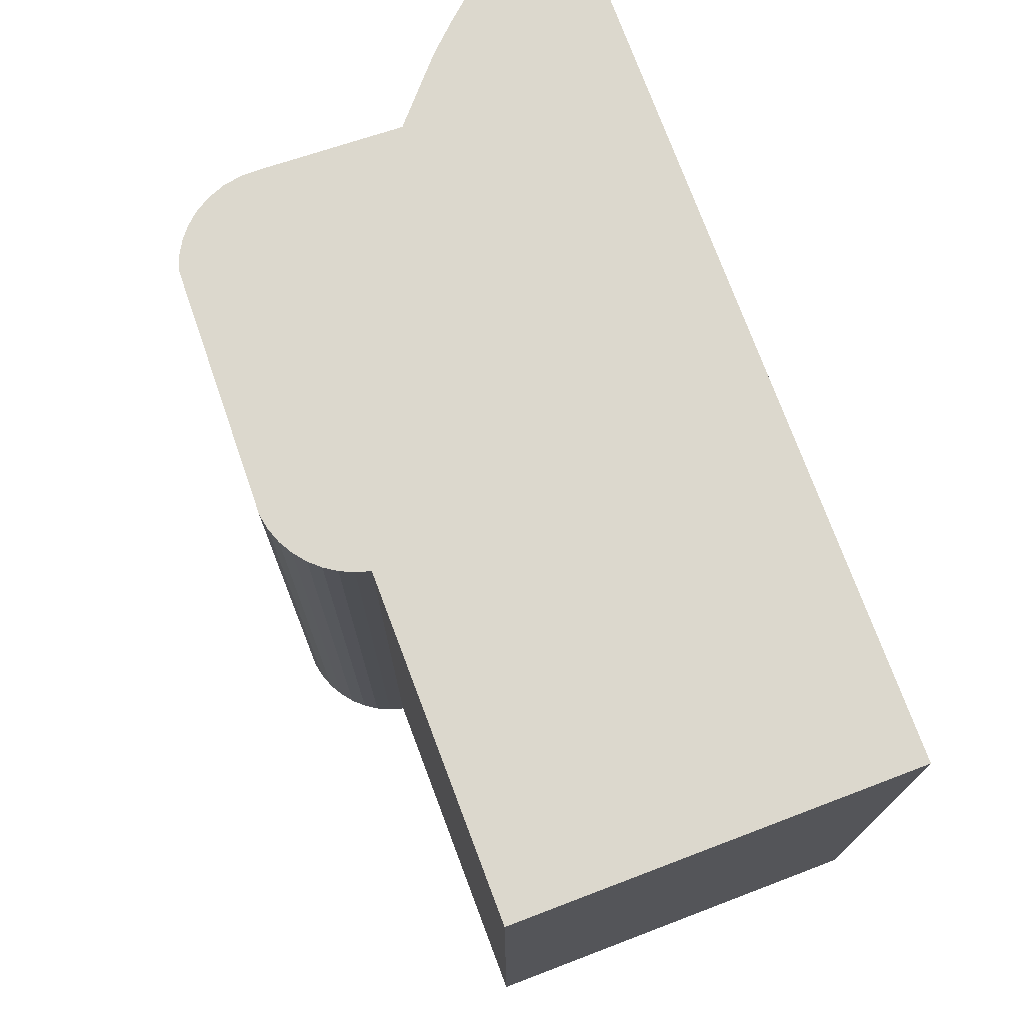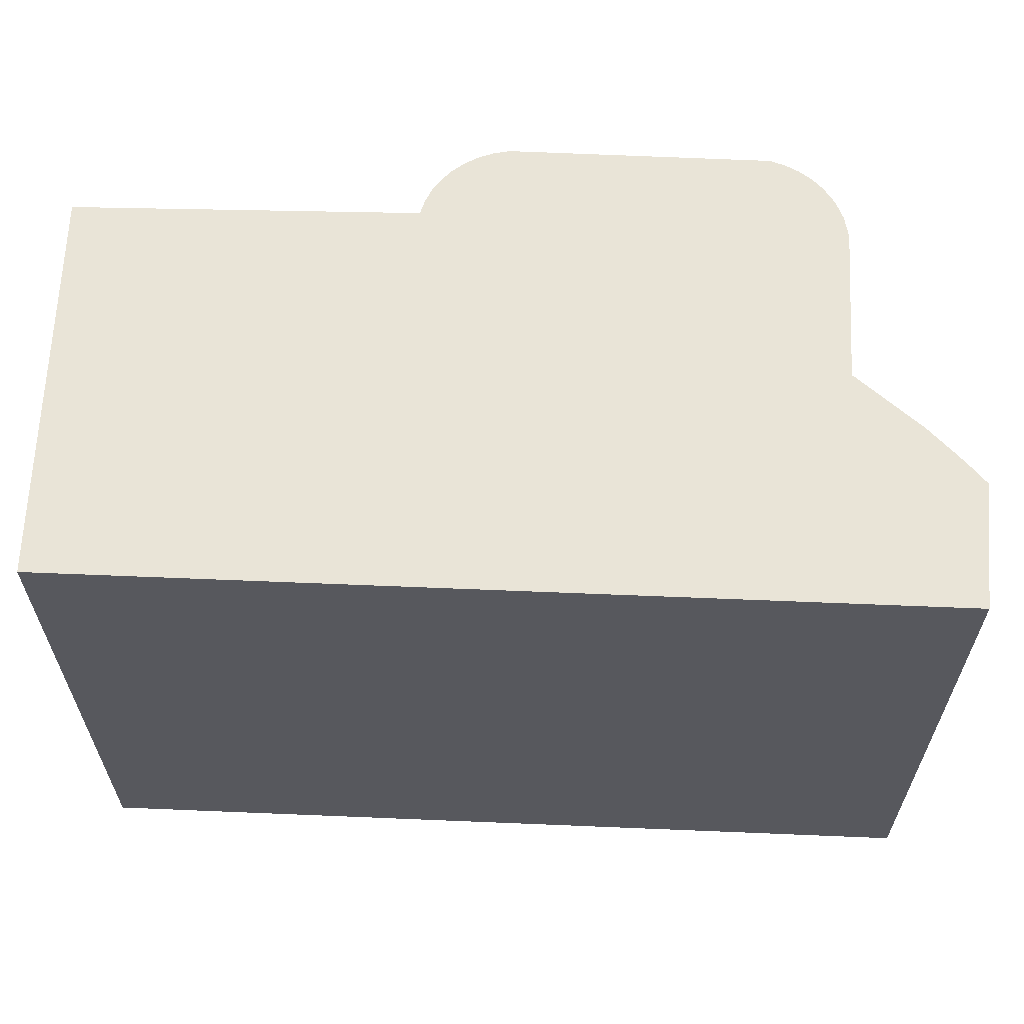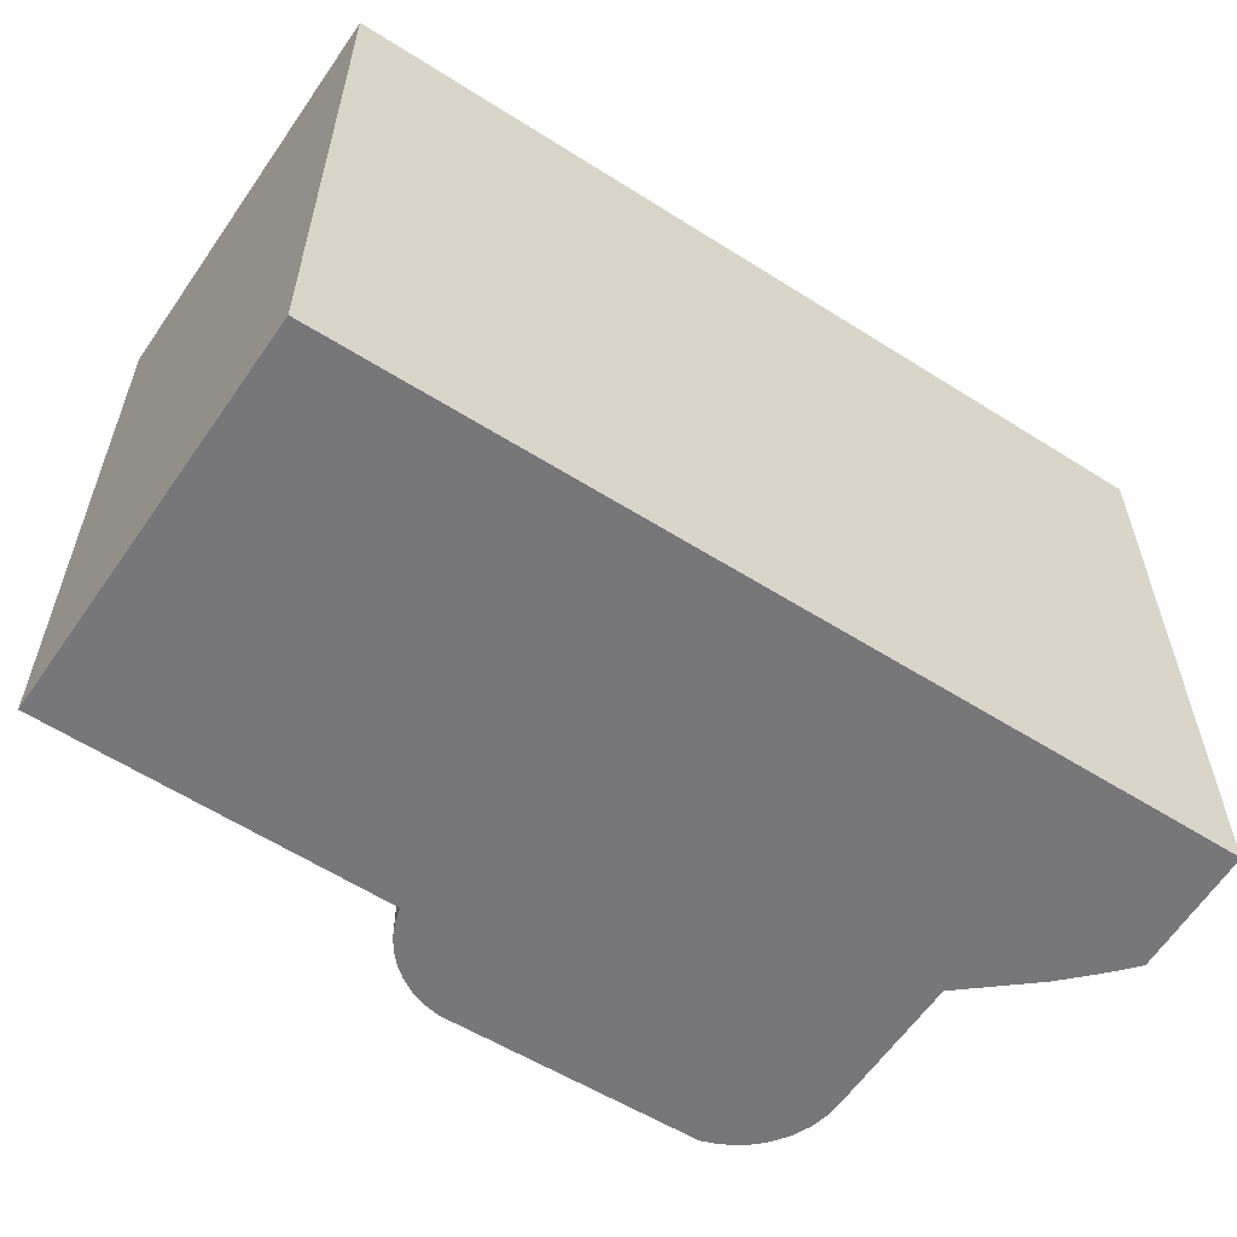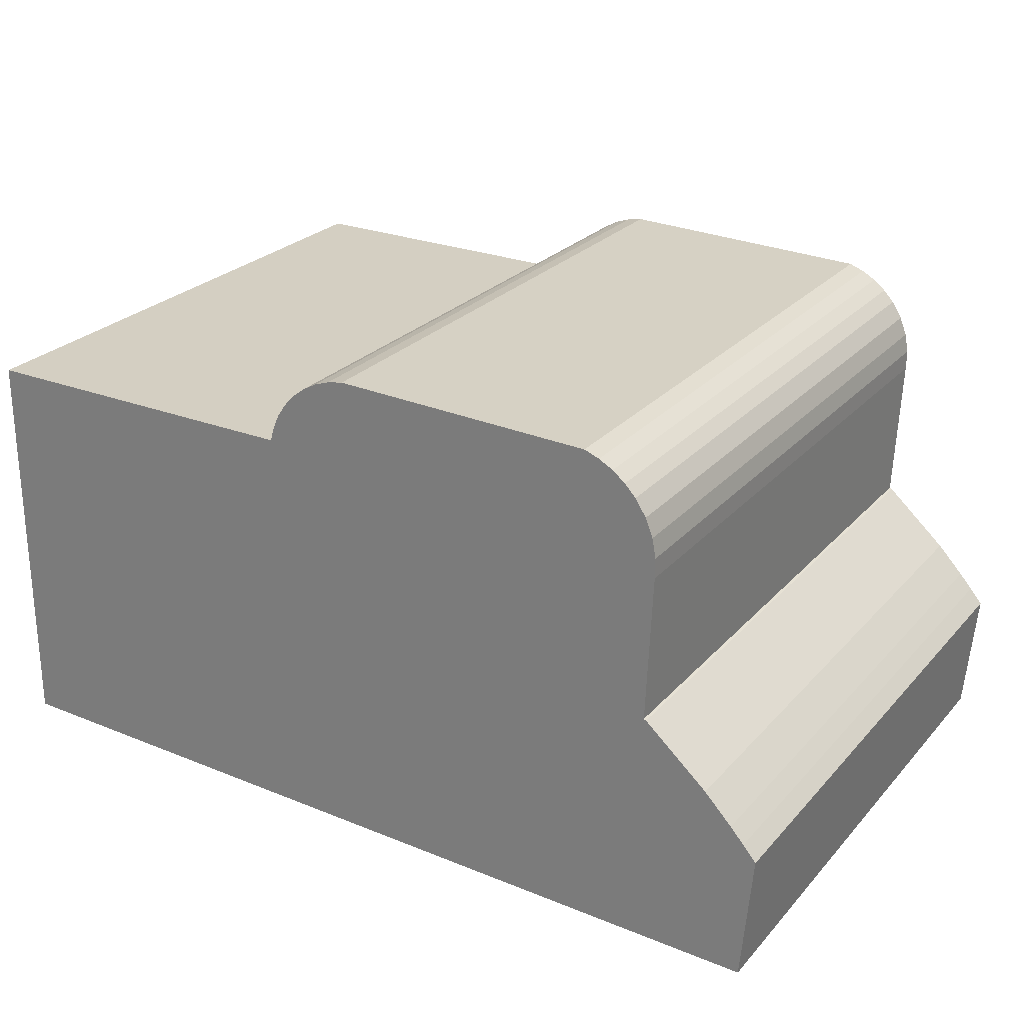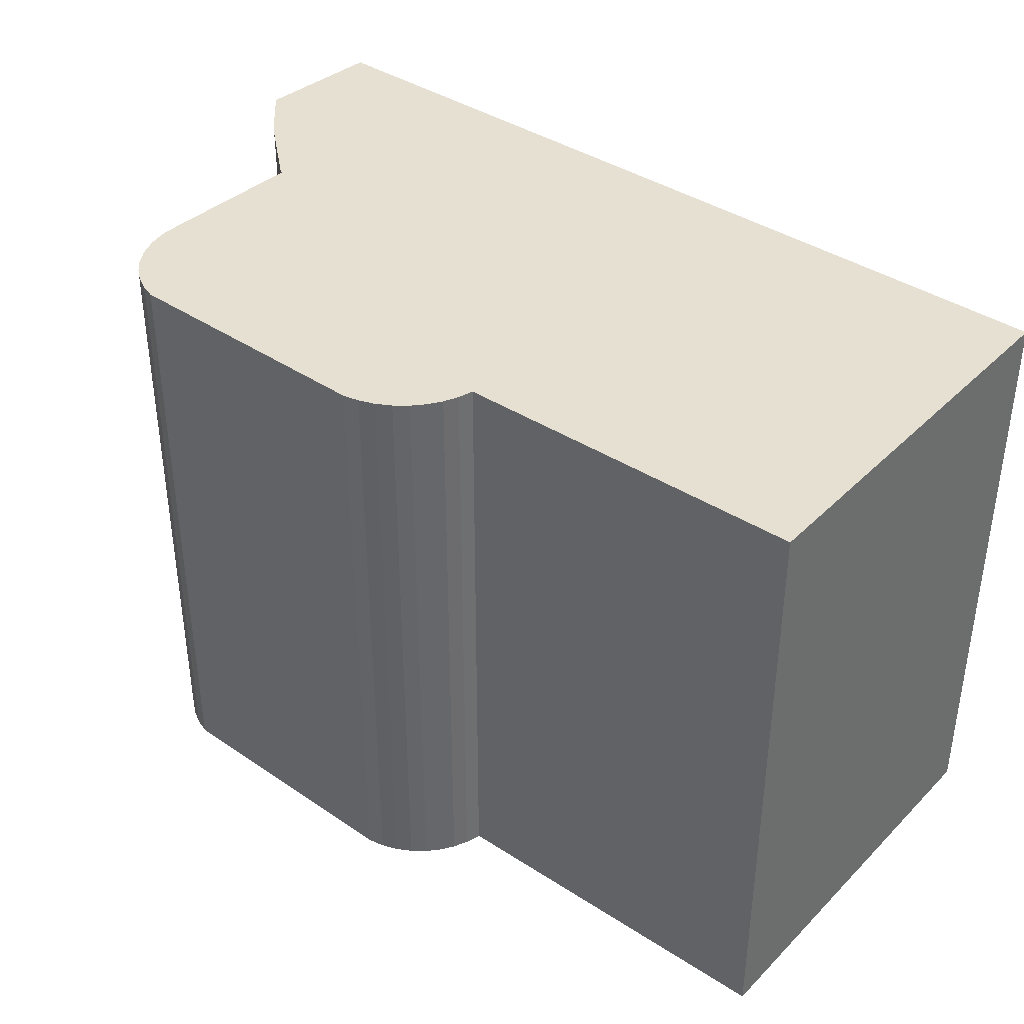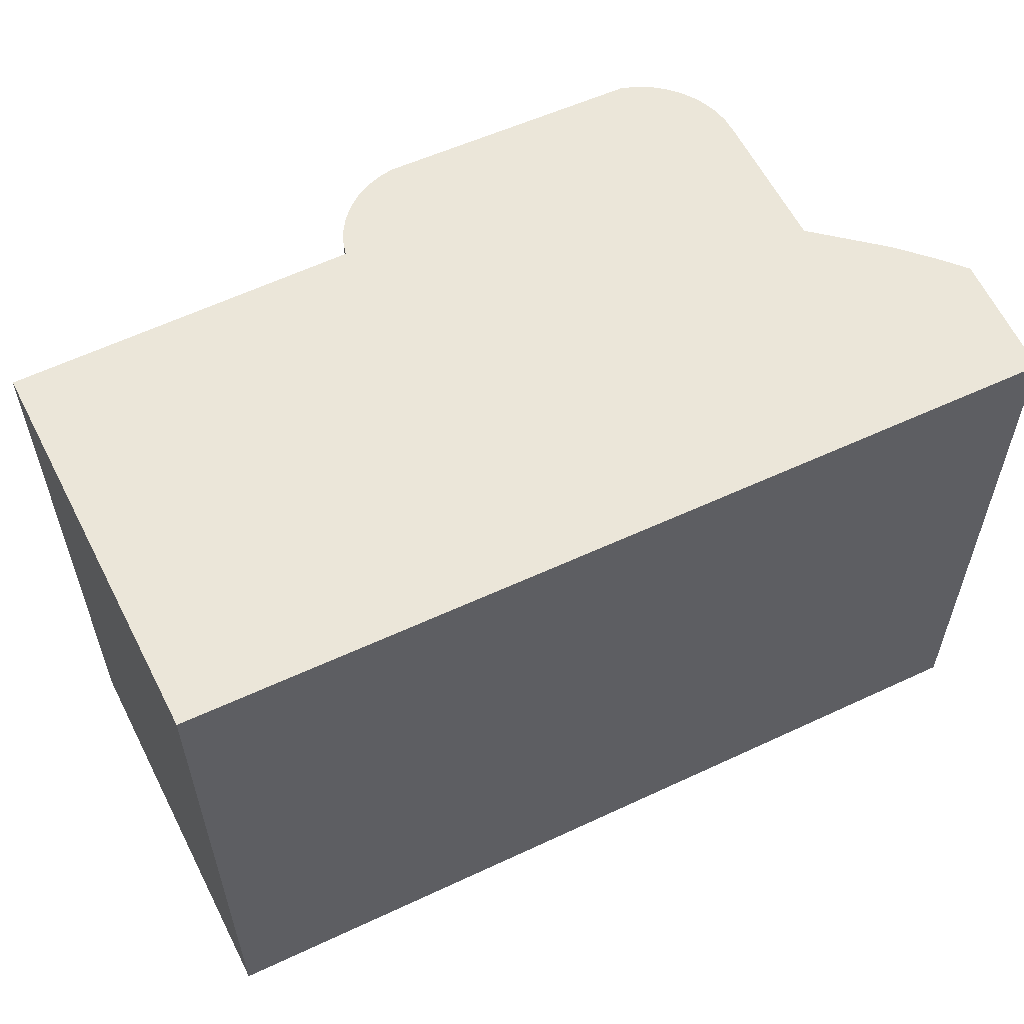
<metadata>
{"format":"obj","ext":"obj","renderer":"f3d","projection":"perspective","resolution":1024,"background":"white","views":[{"elev":72.4,"azim":69.0,"up":"+Y"},{"elev":61.2,"azim":-179.0,"up":"+Y"},{"elev":-57.2,"azim":145.2,"up":"+Y"},{"elev":25.6,"azim":-148.5,"up":"+Z"},{"elev":38.4,"azim":38.9,"up":"+Y"},{"elev":56.9,"azim":152.6,"up":"+Y"}]}
</metadata>
<code>
v  9.383 6.268 -1.134
v  5.694 6.268 3.177
v  9.366 6.268 3.193
v  0.452 6.268 -1.357
v  5.647 6.268 3.333
v  5.578 6.268 3.481
v  5.486 6.268 3.616
v  5.375 6.268 3.736
v  5.24 6.268 3.842
v  5.09 6.268 3.926
v  4.928 6.268 3.984
v  4.759 6.268 4.016
v  1.266 6.268 1.229
v  1.979 6.268 3.932
v  1.821 6.268 3.874
v  1.674 6.268 3.793
v  1.541 6.268 3.689
v  1.426 6.268 3.566
v  1.313 6.268 3.392
v  1.236 6.268 3.199
v  1.197 6.268 2.996
v  1.198 6.268 2.788
v  1.241 6.268 1.217
v  0.572 6.268 0.627
v  0.282 6.268 0.323
v  0.139 6.268 0.163
v  0 6.268 3.838e-16
v  0.118 6.268 -1.365
v  0.118 8.358e-17 -1.365
v  0 0 0
v  1.266 -7.525e-17 1.229
v  1.198 -1.707e-16 2.788
v  1.197 -1.835e-16 2.996
v  1.236 -1.959e-16 3.199
v  1.313 -2.077e-16 3.392
v  0.139 -9.981e-18 0.163
v  0.282 -1.978e-17 0.323
v  0.572 -3.839e-17 0.627
v  1.241 -7.452e-17 1.217
v  1.426 -2.184e-16 3.566
v  1.541 -2.259e-16 3.689
v  1.674 -2.323e-16 3.793
v  1.821 -2.372e-16 3.874
v  1.979 -2.408e-16 3.932
v  4.759 -2.459e-16 4.016
v  4.928 -2.44e-16 3.984
v  5.09 -2.404e-16 3.926
v  5.694 -1.945e-16 3.177
v  9.366 -1.955e-16 3.193
v  5.24 -2.353e-16 3.842
v  5.375 -2.288e-16 3.736
v  5.486 -2.214e-16 3.616
v  5.578 -2.131e-16 3.481
v  5.647 -2.041e-16 3.333
v  9.383 6.944e-17 -1.134
v  0.452 8.309e-17 -1.357
g defaultobject
f 1 2 3
f 2 1 4
f 2 4 5
f 5 4 6
f 6 4 7
f 7 4 8
f 8 4 9
f 9 4 10
f 10 4 11
f 11 4 12
f 12 4 13
f 12 13 14
f 14 13 15
f 15 13 16
f 16 13 17
f 17 13 18
f 18 13 19
f 19 13 20
f 20 13 21
f 21 13 22
f 13 4 23
f 23 4 24
f 24 4 25
f 25 4 26
f 26 4 27
f 27 4 28
f 29 27 28
f 27 29 30
f 31 22 13
f 22 31 32
f 32 21 22
f 21 32 33
f 33 20 21
f 20 33 34
f 34 19 20
f 19 34 35
f 30 26 27
f 26 30 36
f 36 25 26
f 25 36 37
f 37 24 25
f 24 37 38
f 38 23 24
f 23 38 39
f 39 13 23
f 13 39 31
f 35 18 19
f 18 35 40
f 40 17 18
f 17 40 41
f 41 16 17
f 16 41 42
f 42 15 16
f 15 42 43
f 43 14 15
f 14 43 44
f 44 12 14
f 12 44 45
f 45 11 12
f 11 45 46
f 46 10 11
f 10 46 47
f 48 3 2
f 3 48 49
f 47 9 10
f 9 47 50
f 50 8 9
f 8 50 51
f 51 7 8
f 7 51 52
f 52 6 7
f 6 52 53
f 53 5 6
f 5 53 54
f 54 2 5
f 2 54 48
f 49 1 3
f 1 49 55
f 4 29 28
f 29 4 1
f 29 1 56
f 56 1 55
f 42 31 43
f 31 42 32
f 32 42 41
f 32 41 40
f 32 40 35
f 32 35 33
f 33 35 34
f 49 56 55
f 56 49 48
f 56 48 54
f 56 54 53
f 56 53 52
f 56 52 51
f 56 51 50
f 56 50 47
f 56 47 46
f 56 46 45
f 56 45 31
f 31 45 44
f 31 44 43
f 56 31 39
f 56 39 38
f 56 38 29
f 29 38 37
f 29 37 30
f 30 37 36

</code>
